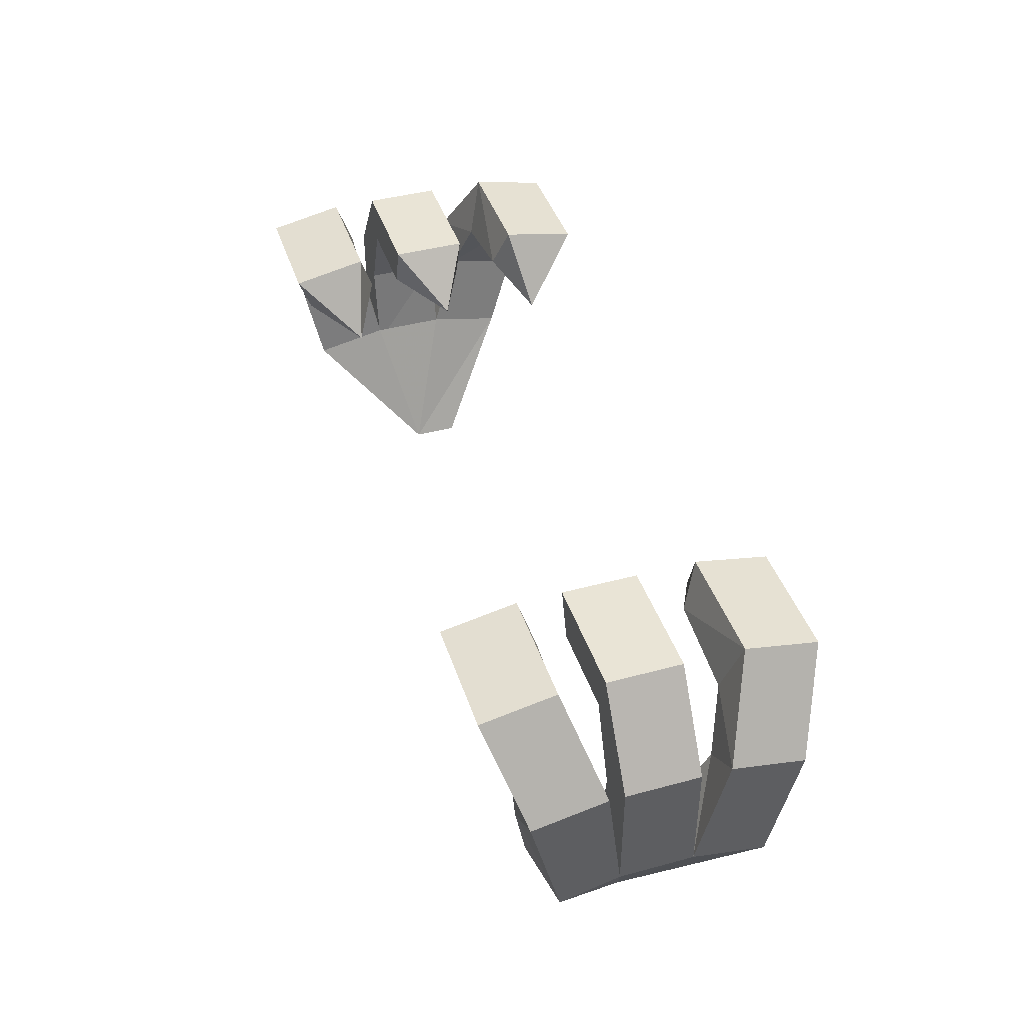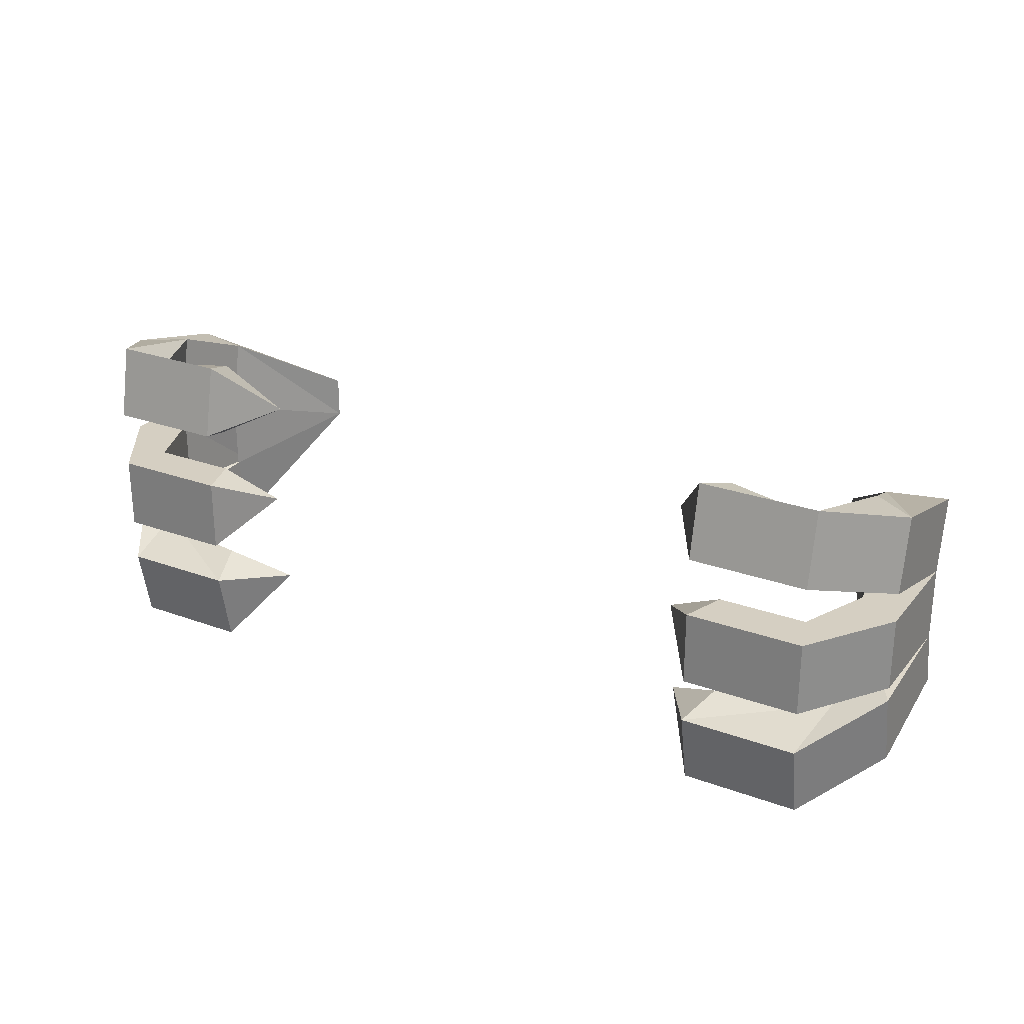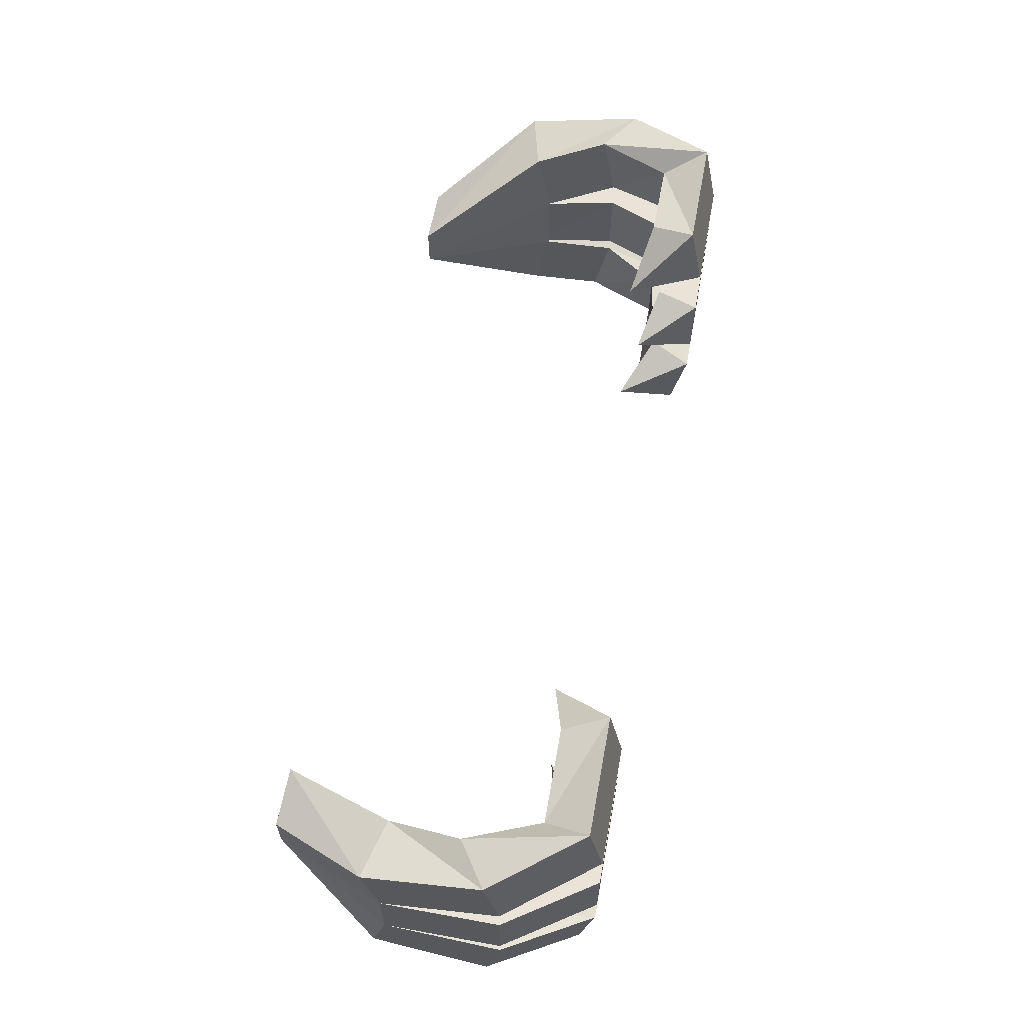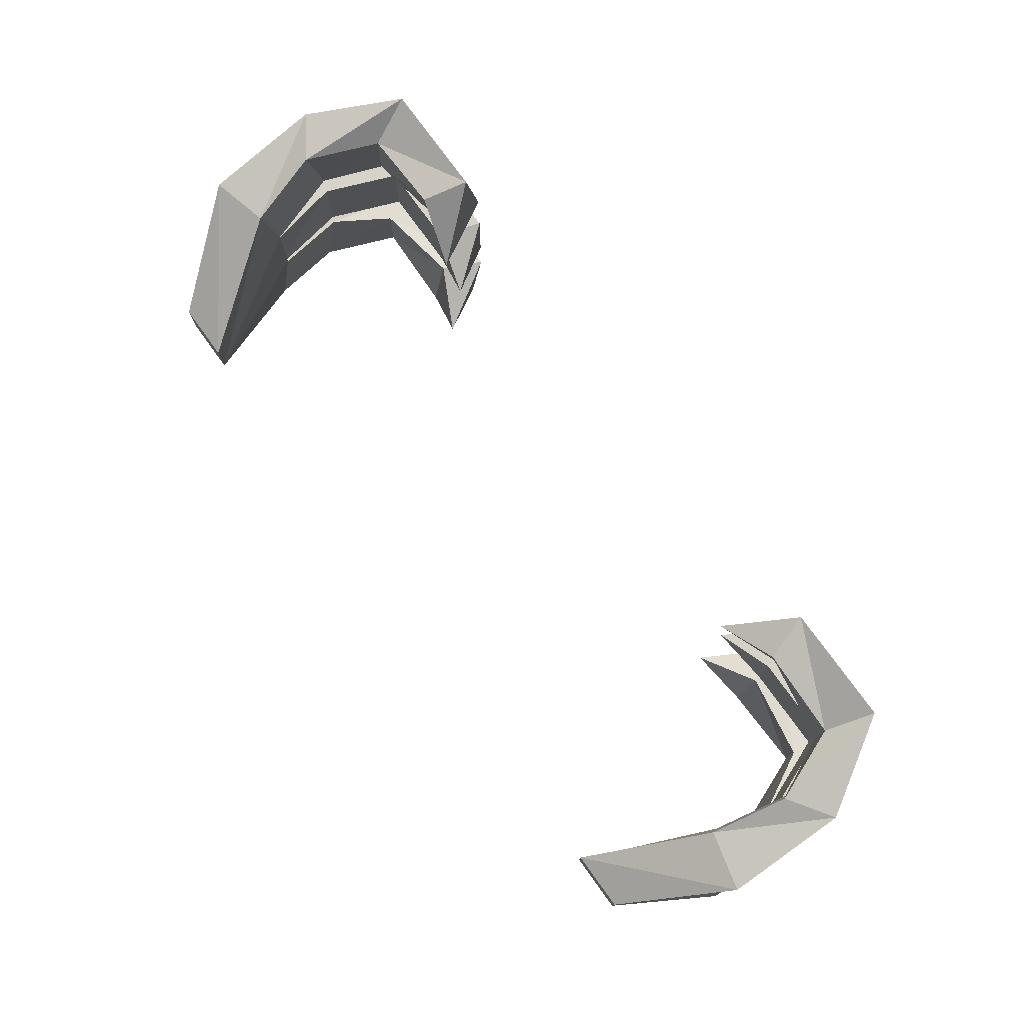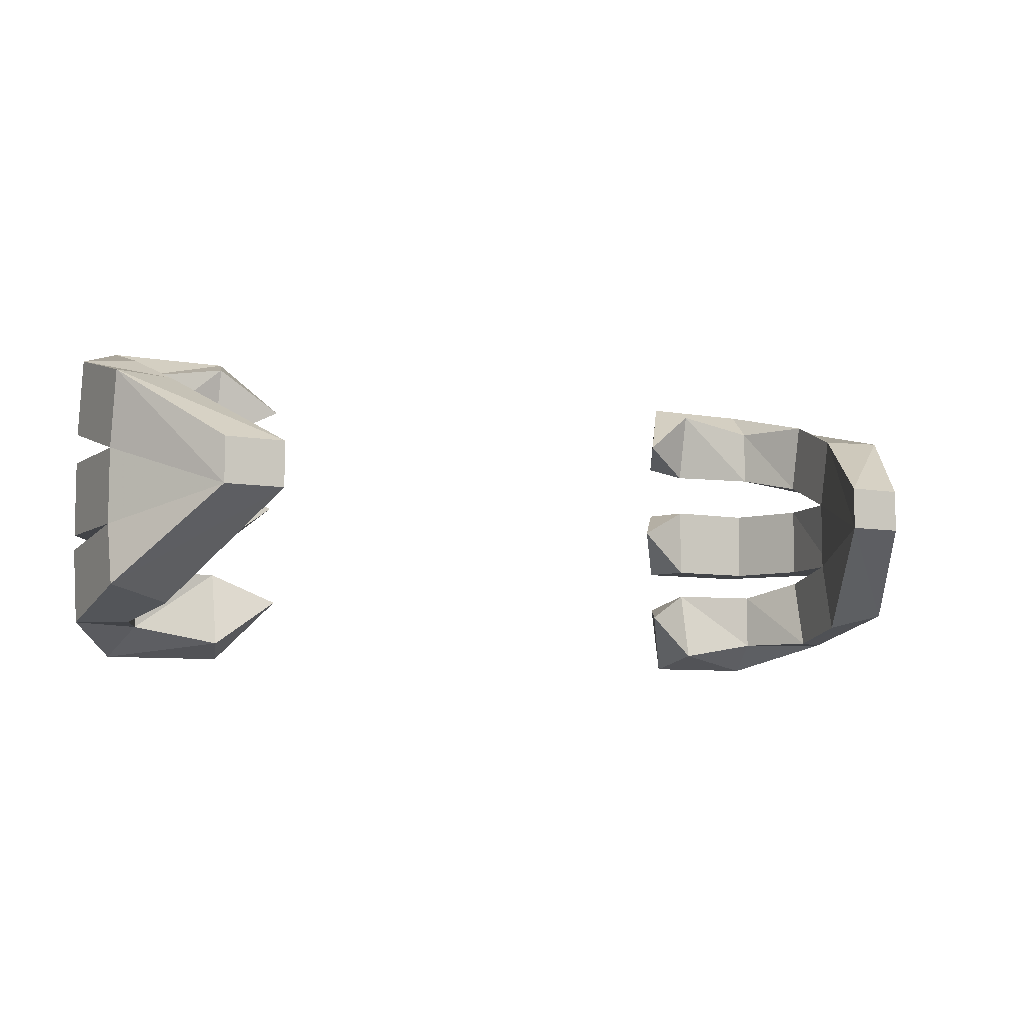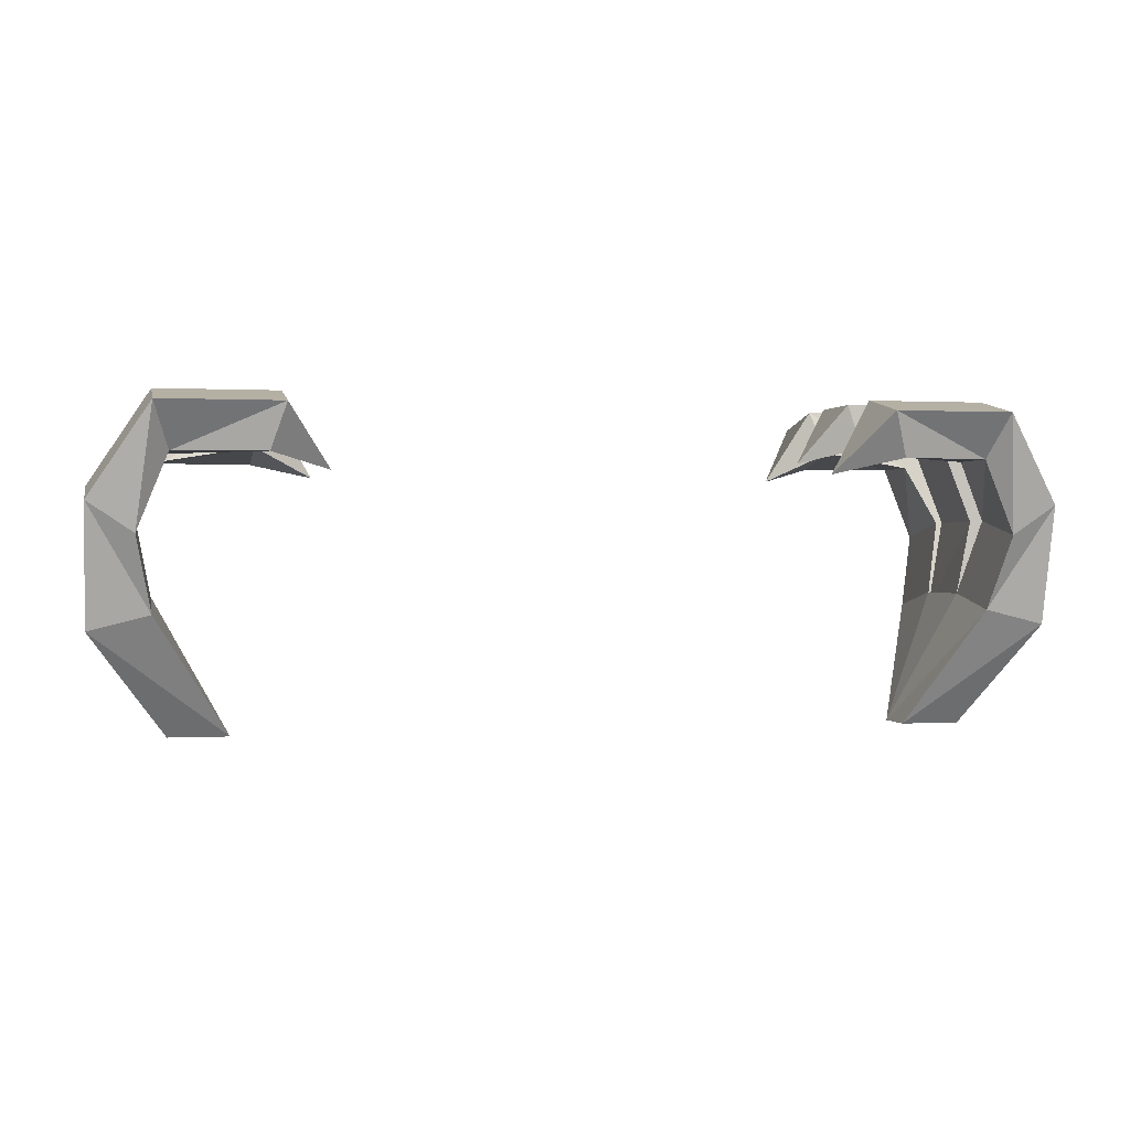
<metadata>
{"format":"obj","ext":"obj","renderer":"f3d","projection":"perspective","resolution":1024,"background":"white","views":[{"elev":42.5,"azim":-107.9,"up":"+Y"},{"elev":25.9,"azim":-149.7,"up":"+Z"},{"elev":61.2,"azim":100.5,"up":"+Z"},{"elev":76.4,"azim":54.2,"up":"+Z"},{"elev":-7.2,"azim":-28.7,"up":"+Z"},{"elev":0.3,"azim":-12.4,"up":"+Y"}]}
</metadata>
<code>
o unused/357
v -27 -97 0
v -23 -97 0
v -23 -97 3
v -27 -97 3
v -32 -90 8
v -32 -89 3
v -32 -89 -2
v -32 -90 -6
v -28 -89 -7
v -28 -88 -2
v -28 -88 3
v -28 -89 8
v -17 -80 -6
v -21 -78 -4
v -21 -79 -9
v -20 -76 -10
v -20 -75 -5
v -27 -79 -4
v -27 -79 -8
v -28 -76 -10
v -28 -75 -5
v -29 -83 -3
v -29 -84 -8
v -32 -82 -8
v -32 -81 -3
v -32 -81 -2
v -28 -75 -2
v -27 -78 -2
v -29 -83 -2
v -32 -81 3
v -28 -75 3
v -20 -75 -2
v -21 -78 -2
v -21 -78 3
v -27 -78 3
v -29 -83 3
v -28 -89 -2
v -29 -83 5
v -29 -84 10
v -32 -82 10
v -32 -81 5
v -27 -79 6
v -27 -79 10
v -28 -76 12
v -28 -75 7
v -21 -78 6
v -21 -79 11
v -20 -76 12
v -20 -75 7
v -17 -80 8
v -20 -75 3
v -17 -79 1
v 27 -97 0
v 23 -97 0
v 31 -90 -6
v 31 -89 -2
v 31 -89 3
v 31 -90 8
v 27 -97 3
v 23 -97 3
v 27 -89 8
v 27 -88 3
v 27 -88 -2
v 27 -89 -7
v 28 -84 -8
v 31 -82 -8
v 31 -81 -3
v 28 -83 -3
v 26 -79 -4
v 26 -79 -8
v 27 -76 -10
v 27 -75 -5
v 19 -75 -5
v 20 -78 -4
v 20 -79 -9
v 19 -76 -10
v 16 -80 -6
v 26 -79 6
v 27 -75 7
v 31 -81 5
v 28 -83 5
v 26 -79 10
v 20 -79 11
v 20 -78 6
v 19 -75 7
v 27 -76 12
v 31 -82 10
v 28 -84 10
v 19 -76 12
v 16 -80 8
v 26 -78 -2
v 27 -75 -2
v 31 -81 -2
v 28 -83 -2
v 26 -78 3
v 20 -78 3
v 20 -78 -2
v 19 -75 -2
v 27 -75 3
v 31 -81 3
v 27 -89 -2
v 28 -83 3
v 19 -75 3
v 16 -79 1
f 1 2 3
f 1 3 4
f 1 4 5
f 1 5 6
f 1 6 7
f 1 7 8
f 1 8 2
f 2 8 9
f 2 9 10
f 2 10 11
f 2 11 12
f 2 12 3
f 3 12 5
f 3 5 4
f 13 14 15
f 13 15 16
f 13 16 17
f 13 17 14
f 14 17 18
f 14 18 19
f 14 19 15
f 15 19 20
f 15 20 16
f 16 20 21
f 16 21 17
f 17 21 18
f 18 21 22
f 18 22 23
f 18 23 19
f 19 23 24
f 19 24 20
f 20 24 25
f 20 25 21
f 21 25 22
f 22 25 10
f 22 10 9
f 22 9 23
f 23 9 8
f 23 8 24
f 24 8 7
f 24 7 25
f 25 7 10
f 26 27 28
f 26 28 29
f 26 29 7
f 26 7 6
f 26 6 30
f 26 30 27
f 27 30 31
f 27 31 32
f 27 32 33
f 27 33 28
f 28 33 34
f 28 34 35
f 28 35 29
f 29 35 36
f 29 36 37
f 29 37 7
f 36 35 31
f 36 31 30
f 36 30 11
f 36 11 37
f 6 11 30
f 11 6 38
f 11 38 39
f 11 39 12
f 12 39 40
f 12 40 5
f 5 40 41
f 5 41 6
f 6 41 38
f 38 41 42
f 38 42 43
f 38 43 39
f 39 43 44
f 39 44 40
f 40 44 45
f 40 45 41
f 41 45 42
f 42 45 46
f 42 46 47
f 42 47 43
f 43 47 48
f 43 48 44
f 44 48 49
f 44 49 45
f 45 49 46
f 46 49 50
f 46 50 47
f 47 50 48
f 48 50 49
f 35 34 51
f 35 51 31
f 31 51 32
f 32 51 52
f 32 52 33
f 33 52 34
f 34 52 51
f 53 54 55
f 53 55 56
f 53 56 57
f 53 57 58
f 53 58 59
f 53 59 54
f 54 59 60
f 54 60 61
f 54 61 62
f 54 62 63
f 54 63 64
f 54 64 55
f 55 64 65
f 55 65 66
f 55 66 56
f 56 66 67
f 56 67 63
f 63 67 68
f 63 68 64
f 64 68 65
f 65 68 69
f 65 69 70
f 65 70 66
f 66 70 71
f 66 71 67
f 67 71 72
f 67 72 68
f 68 72 69
f 69 72 73
f 69 73 74
f 69 74 70
f 70 74 75
f 70 75 71
f 71 75 76
f 71 76 72
f 72 76 73
f 73 76 77
f 73 77 74
f 74 77 75
f 75 77 76
f 58 61 60
f 58 60 59
f 78 79 80
f 78 80 81
f 78 81 82
f 78 82 83
f 78 83 84
f 78 84 79
f 79 84 85
f 79 85 86
f 79 86 87
f 79 87 80
f 80 87 58
f 80 58 57
f 80 57 81
f 81 57 62
f 81 62 88
f 81 88 82
f 82 88 86
f 82 86 89
f 82 89 83
f 83 89 90
f 83 90 84
f 84 90 85
f 85 90 89
f 85 89 86
f 86 88 87
f 87 88 61
f 87 61 58
f 88 62 61
f 91 92 93
f 91 93 94
f 91 94 95
f 91 95 96
f 91 96 97
f 91 97 92
f 92 97 98
f 92 98 99
f 92 99 100
f 92 100 93
f 93 100 57
f 93 57 56
f 93 56 94
f 94 56 101
f 94 101 102
f 94 102 95
f 95 102 99
f 95 99 103
f 95 103 96
f 96 103 104
f 96 104 97
f 97 104 98
f 98 104 103
f 98 103 99
f 99 102 100
f 100 102 62
f 100 62 57
f 102 101 62

</code>
